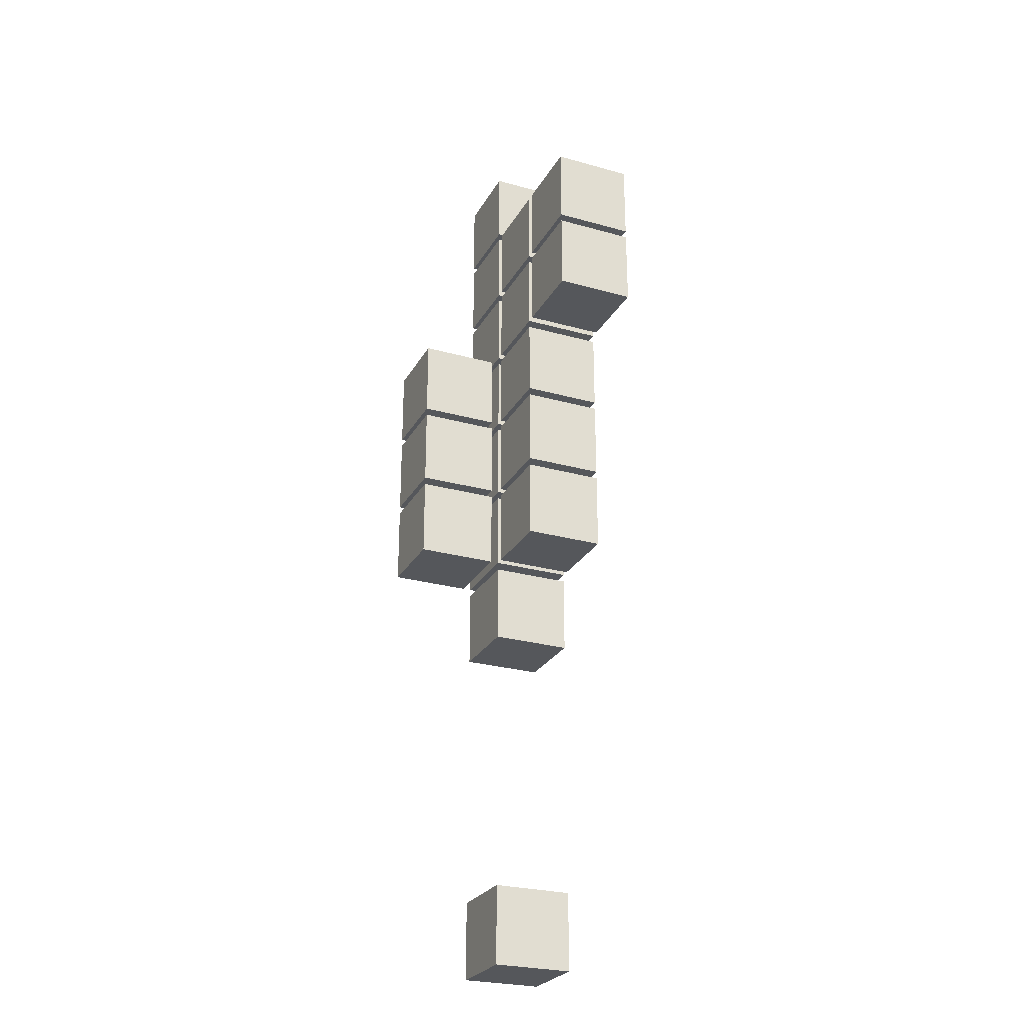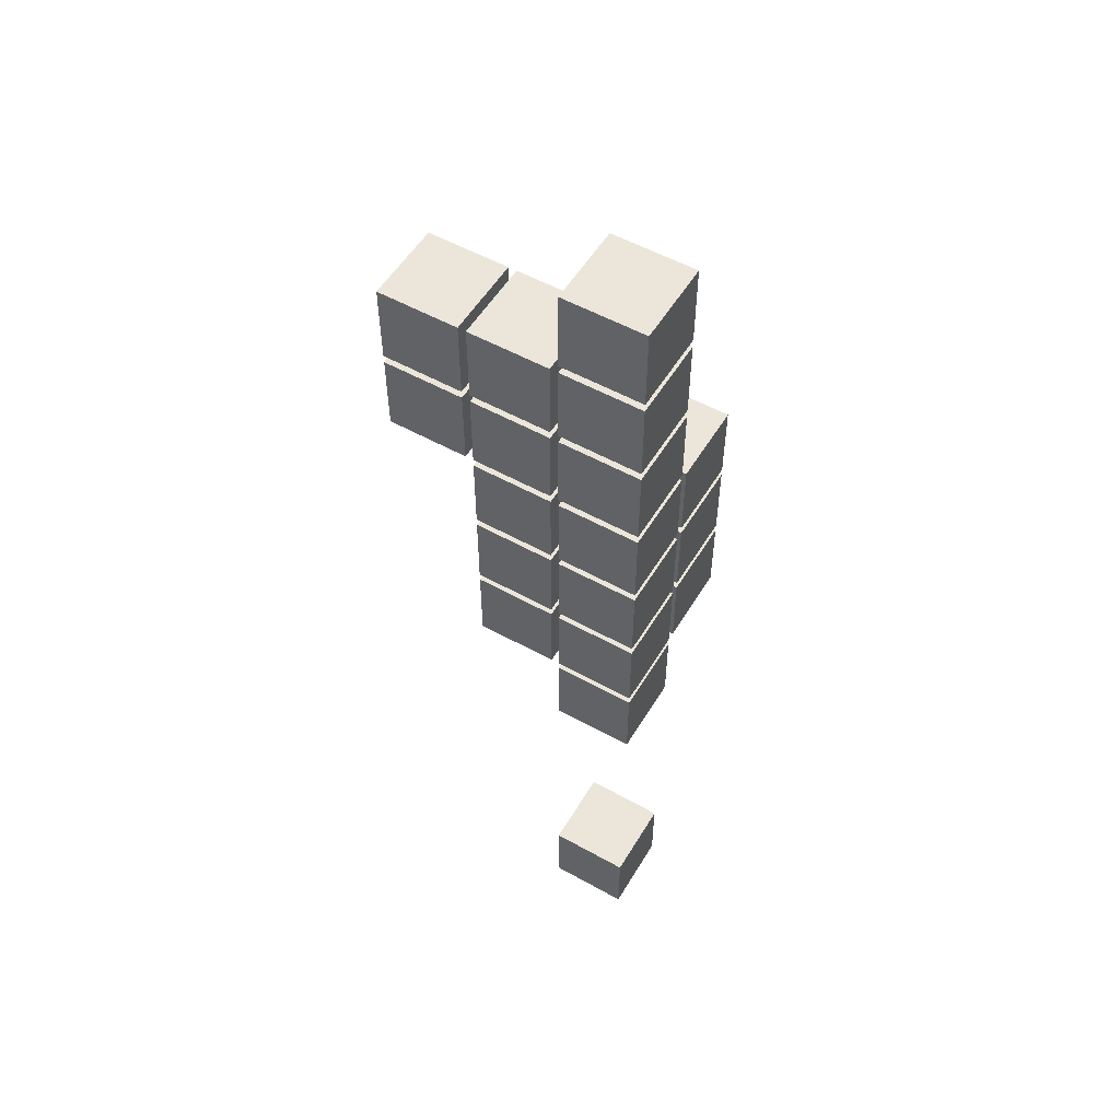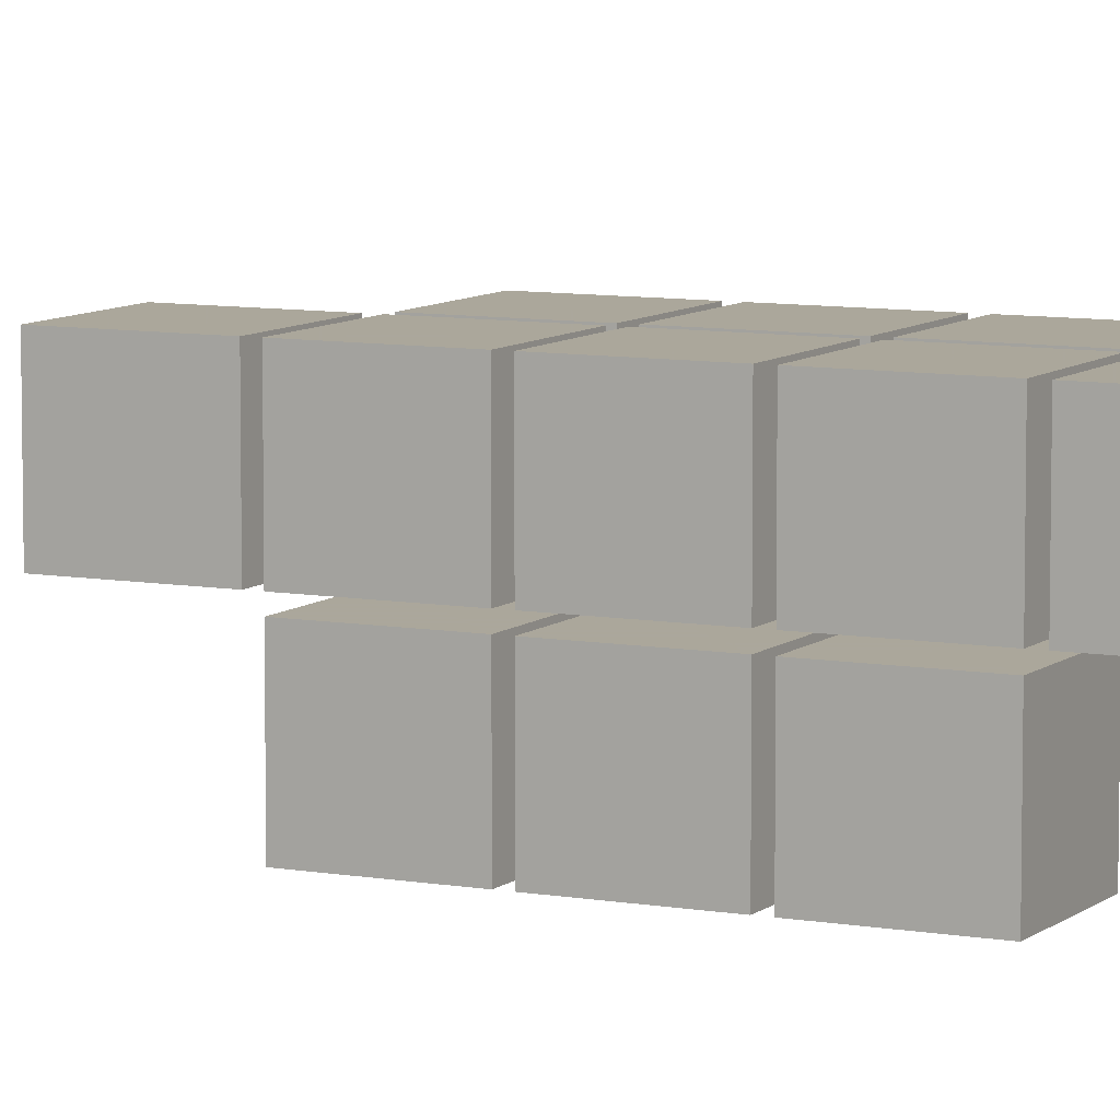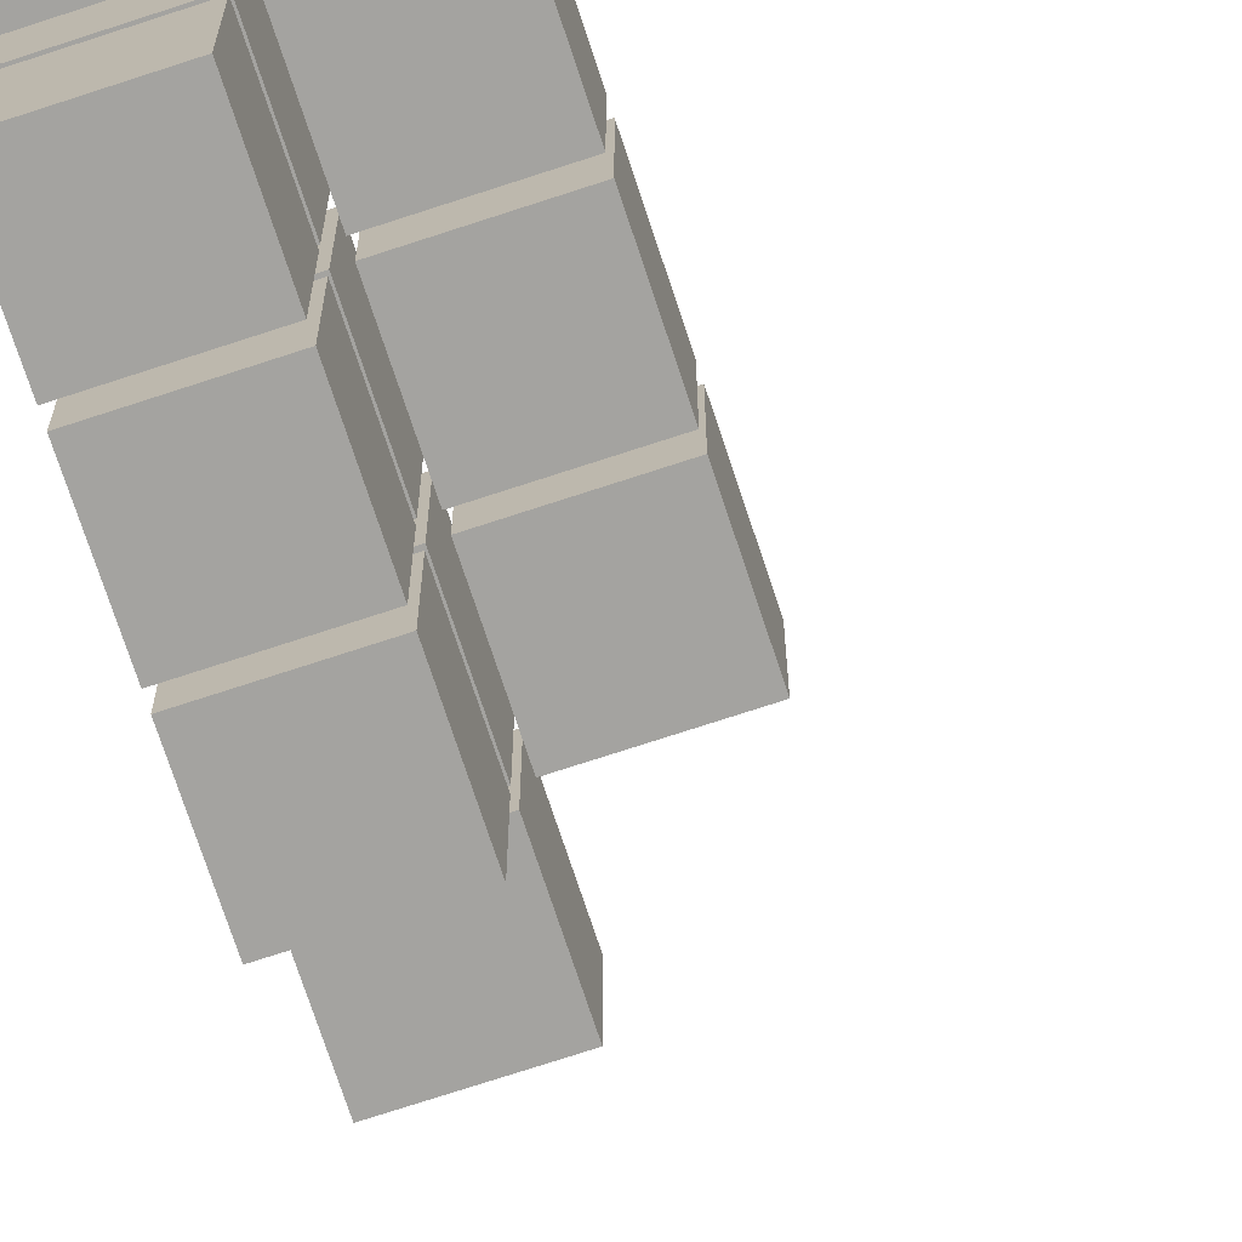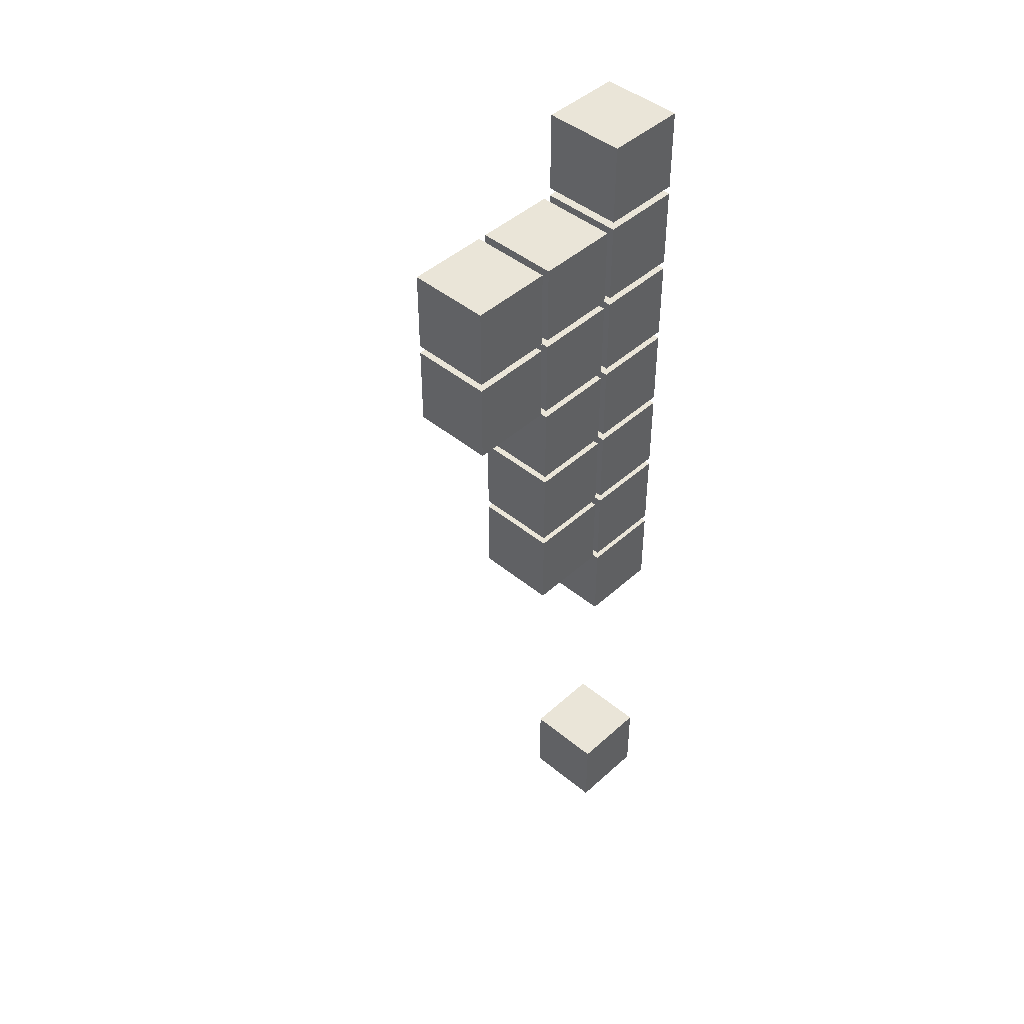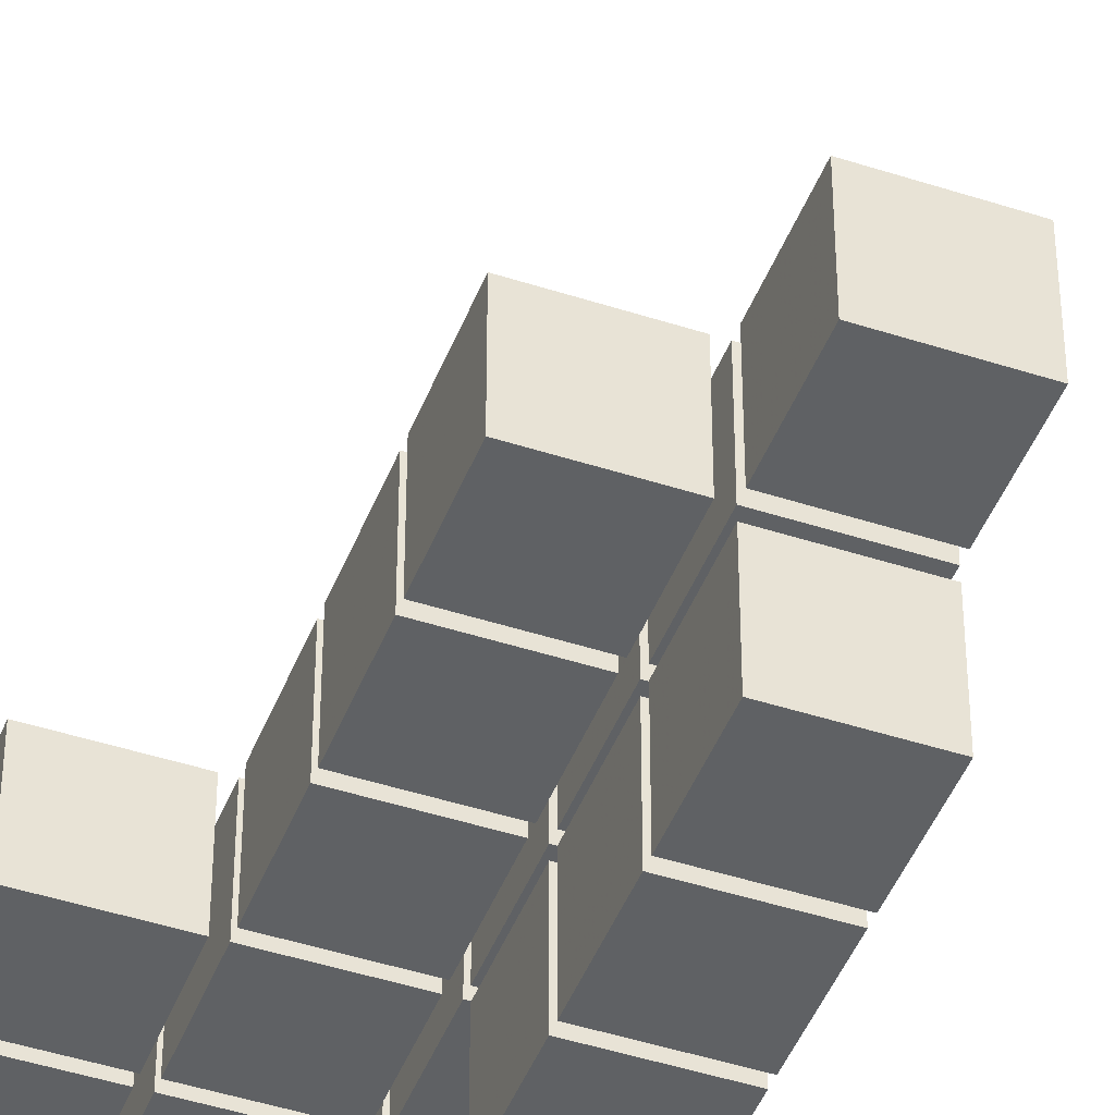
<metadata>
{"format":"obj","ext":"obj","renderer":"f3d","projection":"perspective","resolution":1024,"background":"white","views":[{"elev":-26.6,"azim":66.4,"up":"+Z"},{"elev":54.2,"azim":-149.4,"up":"+Z"},{"elev":8.2,"azim":-63.6,"up":"+Y"},{"elev":-72.9,"azim":18.2,"up":"+Y"},{"elev":44.8,"azim":133.7,"up":"+Z"},{"elev":-45.4,"azim":159.4,"up":"+Y"}]}
</metadata>
<code>
g
v 0.099 0.132 0.176
v 0.099 0.132 0.186
v 0.099 0.142 0.176
v 0.099 0.142 0.186
v 0.109 0.132 0.176
v 0.109 0.132 0.186
v 0.109 0.142 0.176
v 0.109 0.142 0.186
v 0.099 0.132 0.187
v 0.099 0.132 0.197
v 0.099 0.142 0.187
v 0.099 0.142 0.197
v 0.109 0.132 0.187
v 0.109 0.132 0.197
v 0.109 0.142 0.187
v 0.109 0.142 0.197
v 0.099 0.132 0.198
v 0.099 0.132 0.208
v 0.099 0.142 0.198
v 0.099 0.142 0.208
v 0.109 0.132 0.198
v 0.109 0.132 0.208
v 0.109 0.142 0.198
v 0.109 0.142 0.208
v 0.099 0.143 0.121
v 0.099 0.143 0.131
v 0.099 0.153 0.121
v 0.099 0.153 0.131
v 0.109 0.143 0.121
v 0.109 0.143 0.131
v 0.109 0.153 0.121
v 0.109 0.153 0.131
v 0.099 0.143 0.165
v 0.099 0.143 0.175
v 0.099 0.153 0.165
v 0.099 0.153 0.175
v 0.109 0.143 0.165
v 0.109 0.143 0.175
v 0.109 0.153 0.165
v 0.109 0.153 0.175
v 0.099 0.143 0.176
v 0.099 0.143 0.186
v 0.099 0.153 0.176
v 0.099 0.153 0.186
v 0.109 0.143 0.176
v 0.109 0.143 0.186
v 0.109 0.153 0.176
v 0.109 0.153 0.186
v 0.099 0.143 0.187
v 0.099 0.143 0.197
v 0.099 0.153 0.187
v 0.099 0.153 0.197
v 0.109 0.143 0.187
v 0.109 0.143 0.197
v 0.109 0.153 0.187
v 0.109 0.153 0.197
v 0.099 0.143 0.198
v 0.099 0.143 0.208
v 0.099 0.153 0.198
v 0.099 0.153 0.208
v 0.109 0.143 0.198
v 0.109 0.143 0.208
v 0.109 0.153 0.198
v 0.109 0.153 0.208
v 0.099 0.143 0.209
v 0.099 0.143 0.219
v 0.099 0.153 0.209
v 0.099 0.153 0.219
v 0.109 0.143 0.209
v 0.109 0.143 0.219
v 0.109 0.153 0.209
v 0.109 0.153 0.219
v 0.099 0.143 0.22
v 0.099 0.143 0.23
v 0.099 0.153 0.22
v 0.099 0.153 0.23
v 0.109 0.143 0.22
v 0.109 0.143 0.23
v 0.109 0.153 0.22
v 0.109 0.153 0.23
v 0.099 0.143 0.231
v 0.099 0.143 0.241
v 0.099 0.153 0.231
v 0.099 0.153 0.241
v 0.109 0.143 0.231
v 0.109 0.143 0.241
v 0.109 0.153 0.231
v 0.109 0.153 0.241
v 0.11 0.143 0.176
v 0.11 0.143 0.186
v 0.11 0.153 0.176
v 0.11 0.153 0.186
v 0.12 0.143 0.176
v 0.12 0.143 0.186
v 0.12 0.153 0.176
v 0.12 0.153 0.186
v 0.11 0.143 0.187
v 0.11 0.143 0.197
v 0.11 0.153 0.187
v 0.11 0.153 0.197
v 0.12 0.143 0.187
v 0.12 0.143 0.197
v 0.12 0.153 0.187
v 0.12 0.153 0.197
v 0.11 0.143 0.198
v 0.11 0.143 0.208
v 0.11 0.153 0.198
v 0.11 0.153 0.208
v 0.12 0.143 0.198
v 0.12 0.143 0.208
v 0.12 0.153 0.198
v 0.12 0.153 0.208
v 0.11 0.143 0.209
v 0.11 0.143 0.219
v 0.11 0.153 0.209
v 0.11 0.153 0.219
v 0.12 0.143 0.209
v 0.12 0.143 0.219
v 0.12 0.153 0.209
v 0.12 0.153 0.219
v 0.11 0.143 0.22
v 0.11 0.143 0.23
v 0.11 0.153 0.22
v 0.11 0.153 0.23
v 0.12 0.143 0.22
v 0.12 0.143 0.23
v 0.12 0.153 0.22
v 0.12 0.153 0.23
v 0.121 0.143 0.209
v 0.121 0.143 0.219
v 0.121 0.153 0.209
v 0.121 0.153 0.219
v 0.131 0.143 0.209
v 0.131 0.143 0.219
v 0.131 0.153 0.209
v 0.131 0.153 0.219
v 0.121 0.143 0.22
v 0.121 0.143 0.23
v 0.121 0.153 0.22
v 0.121 0.153 0.23
v 0.131 0.143 0.22
v 0.131 0.143 0.23
v 0.131 0.153 0.22
v 0.131 0.153 0.23
f 1 2 3
f 2 4 3
f 3 4 7
f 4 8 7
f 1 3 7
f 1 7 5
f 1 6 2
f 1 5 6
f 7 8 6
f 7 6 5
f 2 8 4
f 2 6 8
f 9 10 11
f 10 12 11
f 11 12 15
f 12 16 15
f 9 11 15
f 9 15 13
f 9 14 10
f 9 13 14
f 15 16 14
f 15 14 13
f 10 16 12
f 10 14 16
f 17 18 19
f 18 20 19
f 19 20 23
f 20 24 23
f 17 19 23
f 17 23 21
f 17 22 18
f 17 21 22
f 23 24 22
f 23 22 21
f 18 24 20
f 18 22 24
f 25 26 27
f 26 28 27
f 27 28 31
f 28 32 31
f 25 27 31
f 25 31 29
f 25 30 26
f 25 29 30
f 31 32 30
f 31 30 29
f 26 32 28
f 26 30 32
f 33 34 35
f 34 36 35
f 35 36 39
f 36 40 39
f 33 35 39
f 33 39 37
f 33 38 34
f 33 37 38
f 39 40 38
f 39 38 37
f 34 40 36
f 34 38 40
f 41 42 43
f 42 44 43
f 43 44 47
f 44 48 47
f 41 43 47
f 41 47 45
f 41 46 42
f 41 45 46
f 47 48 46
f 47 46 45
f 42 48 44
f 42 46 48
f 49 50 51
f 50 52 51
f 51 52 55
f 52 56 55
f 49 51 55
f 49 55 53
f 49 54 50
f 49 53 54
f 55 56 54
f 55 54 53
f 50 56 52
f 50 54 56
f 57 58 59
f 58 60 59
f 59 60 63
f 60 64 63
f 57 59 63
f 57 63 61
f 57 62 58
f 57 61 62
f 63 64 62
f 63 62 61
f 58 64 60
f 58 62 64
f 65 66 67
f 66 68 67
f 67 68 71
f 68 72 71
f 65 67 71
f 65 71 69
f 65 70 66
f 65 69 70
f 71 72 70
f 71 70 69
f 66 72 68
f 66 70 72
f 73 74 75
f 74 76 75
f 75 76 79
f 76 80 79
f 73 75 79
f 73 79 77
f 73 78 74
f 73 77 78
f 79 80 78
f 79 78 77
f 74 80 76
f 74 78 80
f 81 82 83
f 82 84 83
f 83 84 87
f 84 88 87
f 81 83 87
f 81 87 85
f 81 86 82
f 81 85 86
f 87 88 86
f 87 86 85
f 82 88 84
f 82 86 88
f 89 90 91
f 90 92 91
f 91 92 95
f 92 96 95
f 89 91 95
f 89 95 93
f 89 94 90
f 89 93 94
f 95 96 94
f 95 94 93
f 90 96 92
f 90 94 96
f 97 98 99
f 98 100 99
f 99 100 103
f 100 104 103
f 97 99 103
f 97 103 101
f 97 102 98
f 97 101 102
f 103 104 102
f 103 102 101
f 98 104 100
f 98 102 104
f 105 106 107
f 106 108 107
f 107 108 111
f 108 112 111
f 105 107 111
f 105 111 109
f 105 110 106
f 105 109 110
f 111 112 110
f 111 110 109
f 106 112 108
f 106 110 112
f 113 114 115
f 114 116 115
f 115 116 119
f 116 120 119
f 113 115 119
f 113 119 117
f 113 118 114
f 113 117 118
f 119 120 118
f 119 118 117
f 114 120 116
f 114 118 120
f 121 122 123
f 122 124 123
f 123 124 127
f 124 128 127
f 121 123 127
f 121 127 125
f 121 126 122
f 121 125 126
f 127 128 126
f 127 126 125
f 122 128 124
f 122 126 128
f 129 130 131
f 130 132 131
f 131 132 135
f 132 136 135
f 129 131 135
f 129 135 133
f 129 134 130
f 129 133 134
f 135 136 134
f 135 134 133
f 130 136 132
f 130 134 136
f 137 138 139
f 138 140 139
f 139 140 143
f 140 144 143
f 137 139 143
f 137 143 141
f 137 142 138
f 137 141 142
f 143 144 142
f 143 142 141
f 138 144 140
f 138 142 144

</code>
